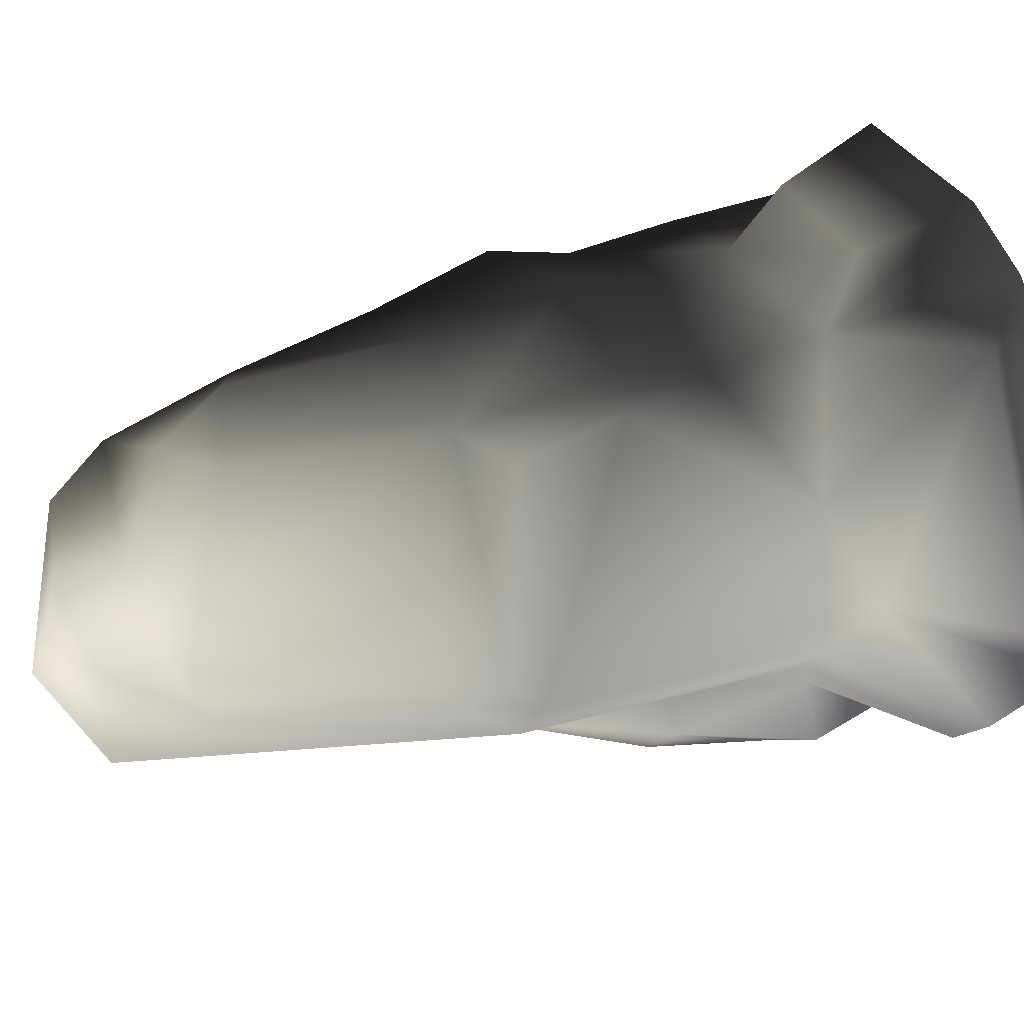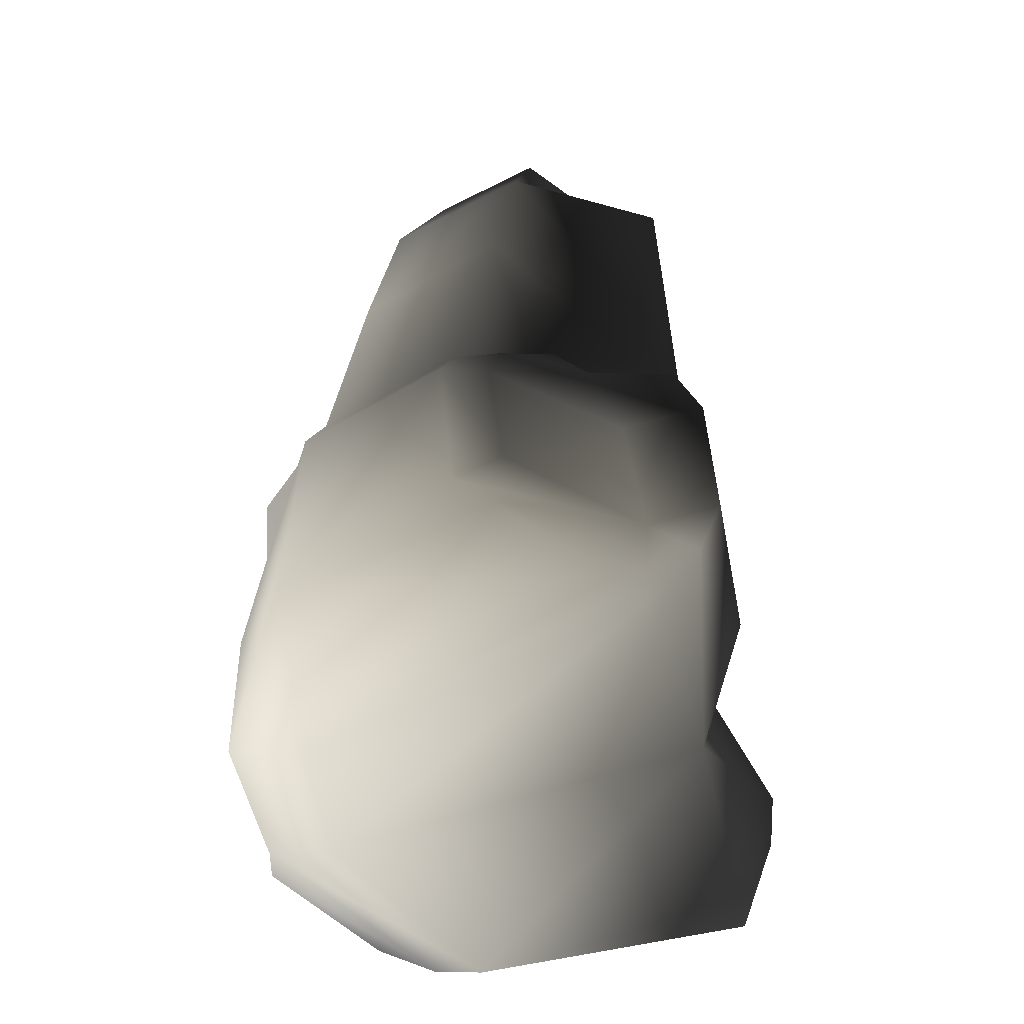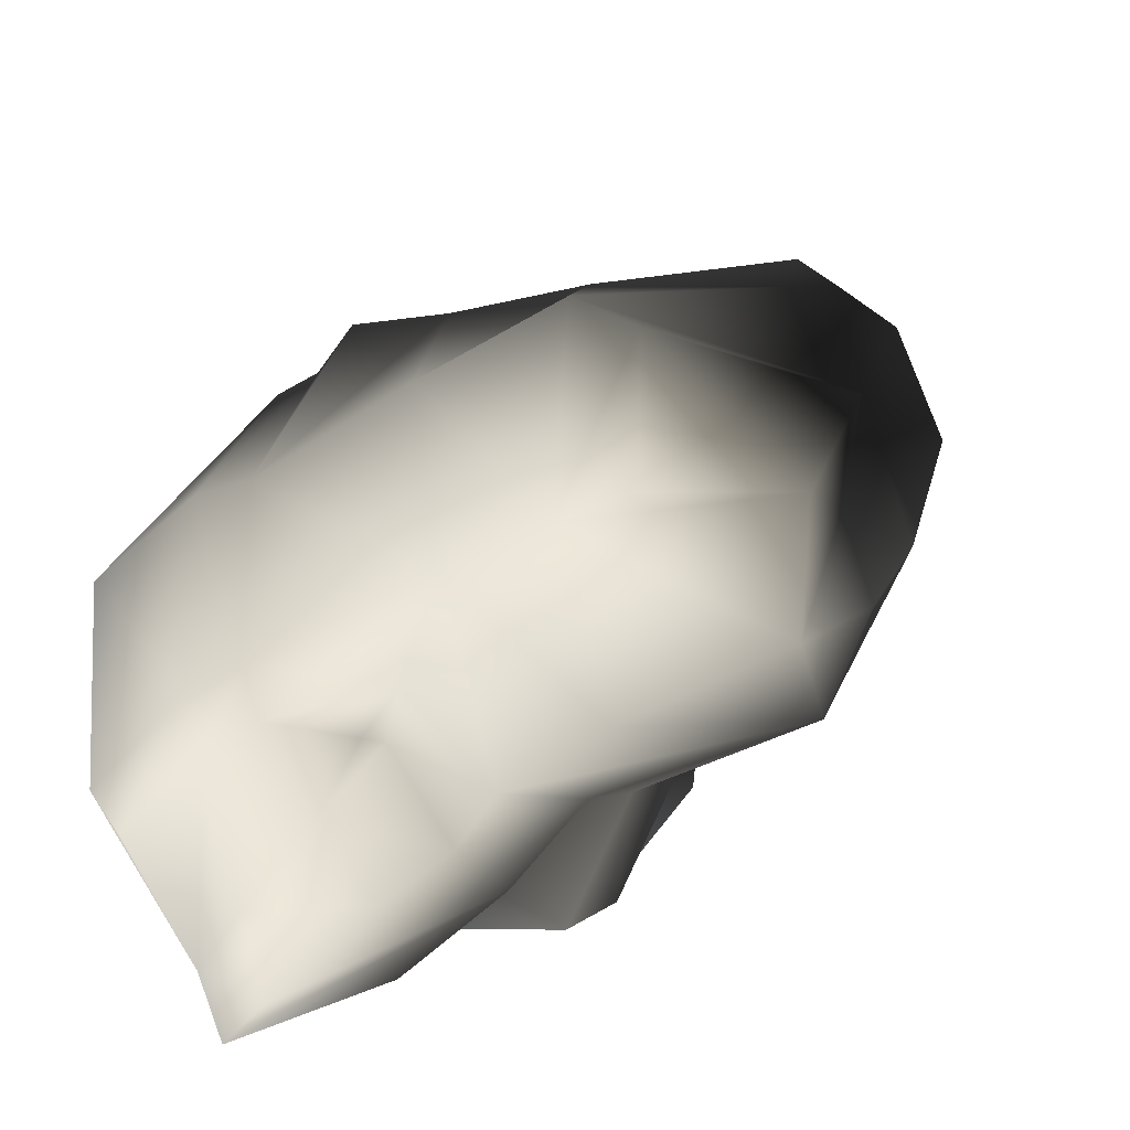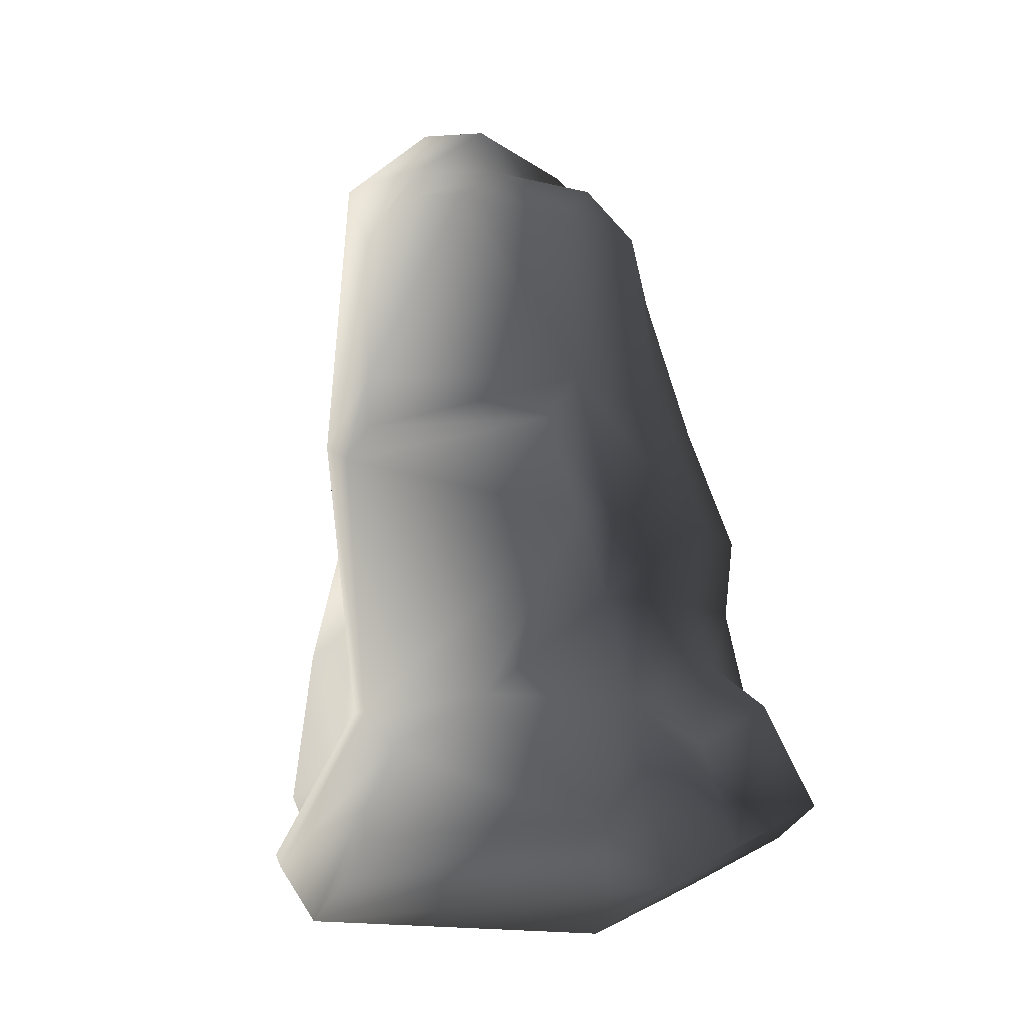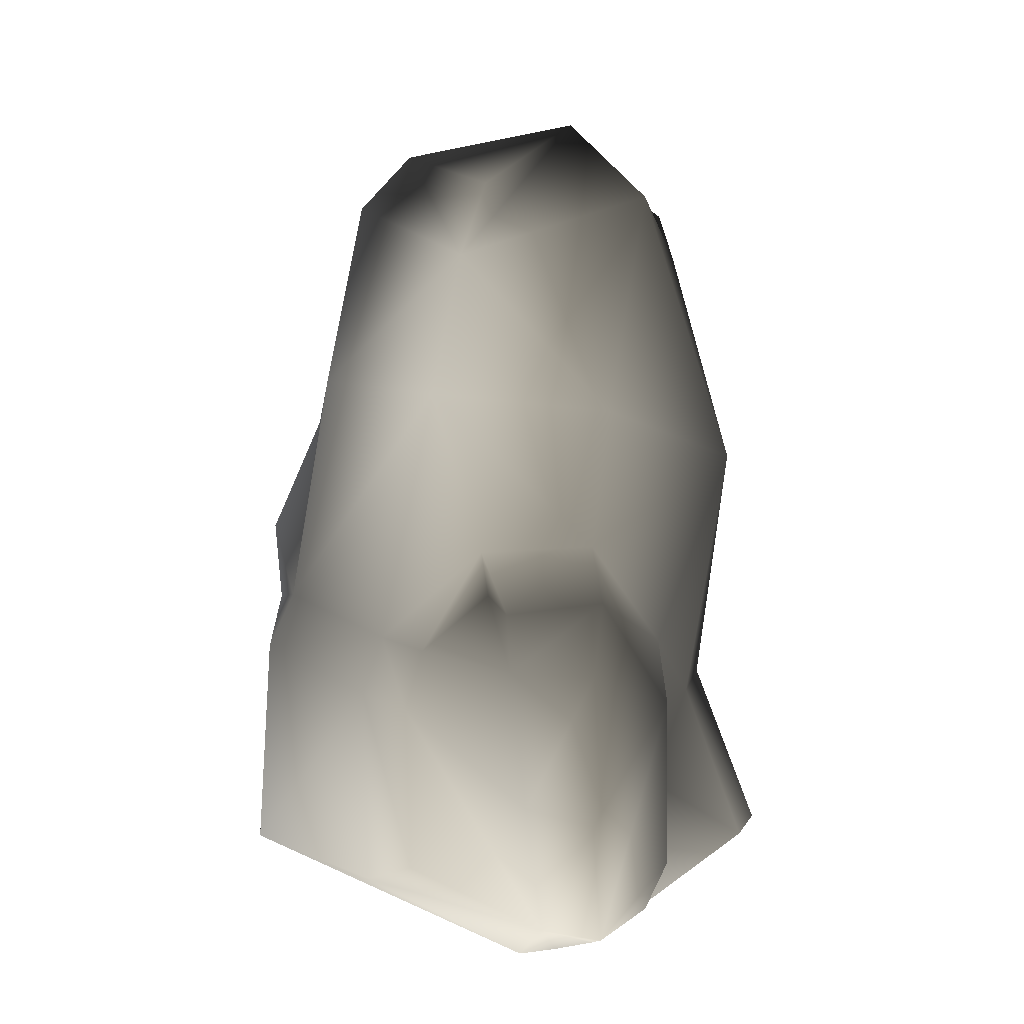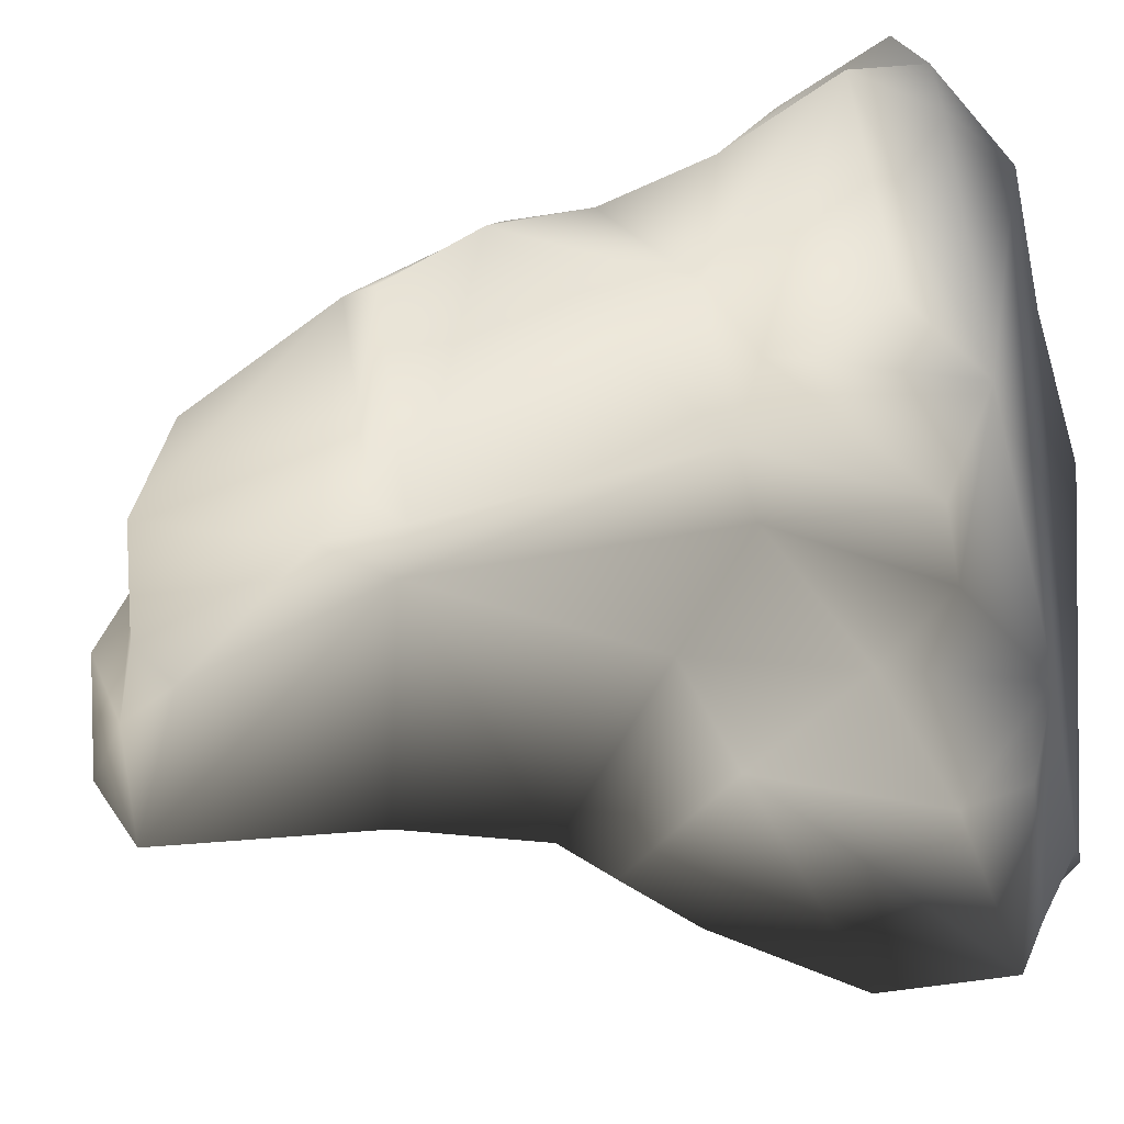
<metadata>
{"format":"obj","ext":"obj","renderer":"f3d","projection":"perspective","resolution":1024,"background":"white","views":[{"elev":20.6,"azim":74.1,"up":"+Y"},{"elev":-43.9,"azim":-54.7,"up":"+Z"},{"elev":-22.6,"azim":-24.9,"up":"+Y"},{"elev":-5.7,"azim":112.6,"up":"+Z"},{"elev":18.1,"azim":-39.1,"up":"+Z"},{"elev":-30.8,"azim":111.1,"up":"+Y"}]}
</metadata>
<code>
v 1.123 0.3909 1.637
v 1.087 -0.4304 1.528
v 1.1 -0.3348 1.643
v 1.127 0.5097 1.293
v 1.012 -0.382 1.847
v 1.012 -0.5514 1.589
v 1.051 -0.3661 0.5822
v 0.8595 -0.5039 0.5863
v 0.5315 -0.6778 0.9416
v 0.4255 -0.7747 0.3918
v 0.316 -0.9682 0.823
v 0.1847 -1.124 0.2421
v -0.08347 -1.035 1.346
v -0.2351 -1.165 1.132
v -0.4243 -0.9211 1.122
v -0.2667 -0.7042 1.247
v -0.02842 -0.9111 1.52
v -0.3894 -0.7475 1.365
v -0.641 -0.6767 1.189
v -0.3215 -0.6227 1.484
v -0.7037 -0.5172 1.209
v -0.7402 -0.7033 0.9904
v -0.8184 -0.5496 1.025
v -0.8167 -0.8227 0.4269
v -0.8949 -0.6691 0.3476
v -0.4638 -0.5194 2.095
v 0.1058 -0.8425 2.001
v -0.7037 0.07038 1.209
v -0.5168 0.07038 2.03
v -0.8184 0.07038 1.025
v -0.8949 0.07038 0.2405
v -0.4277 0.5779 0.9961
v -0.4277 0.6671 0.6181
v -0.4277 0.6702 0.1052
v -0.3533 -0.5514 2.597
v -0.3399 0.07038 2.671
v -0.2325 -0.09116 2.873
v -0.2261 -0.5351 2.837
v 0.1752 -0.5311 3.005
v 0.2655 -0.8425 2.775
v 0.6821 -0.5514 2.45
v -0.08179 0.3566 2.268
v -0.2888 0.4675 1.741
v -0.4277 0.6076 1.293
v 0.7325 -0.4163 2.584
v 0.8648 -0.06219 2.555
v 1.012 0.4675 1.798
v 1.012 0.6076 1.293
v 1.012 0.5779 0.9961
v 0.5061 0.7536 1.293
v 0.5061 0.6134 1.741
v 0.5061 0.5025 2.404
v 0.7987 0.3263 2.449
v -0.08179 0.3566 2.268
v -0.2888 0.4675 1.741
v -0.4277 0.6076 1.293
v 0.5061 0.7239 0.9961
v -0.4277 0.5779 0.9961
v 1.012 0.6671 0.6181
v 0.5061 0.813 0.7541
v -0.4277 0.6671 0.6181
v 0.1455 0.9541 0.1052
v -0.4277 0.6702 0.1052
v 0.8929 0.8843 0.4704
v 0.5689 1.03 0.604
v 0.9208 1.025 0.1069
v 0.4066 1.171 0.2379
v 1.012 0.8082 -0.02275
v 1.248 0.6559 0.1639
v 1.112 0.1508 0.6467
v 1.178 -0.1859 0.463
v 1.378 -0.2437 0.02434
v 1.246 -0.4684 -0.1705
v 1.082 -0.6965 0.01163
v 0.8752 -0.8279 0.04195
v 0.3343 -0.8581 -0.08083
v 0.1381 -1.057 0.03554
v -0.3867 -1.391 0.2221
v -0.4126 -1.371 0.6736
v -0.4697 -1.159 0.1922
v -0.4956 -1.097 0.6656
v -0.3215 -1.266 0.1378
v 0.1752 -0.5311 3.005
v 0.3809 -0.4663 2.806
v 0.2655 -0.8425 2.775
v 0.6821 -0.5514 2.45
v 0.7325 -0.4163 2.584
v 0.5048 -0.06219 2.727
v 0.8648 -0.06219 2.555
v 0.7987 0.3263 2.449
v 0.5061 0.3202 2.612
v -0.3399 0.07038 2.671
v -0.2325 -0.09116 2.873
v -0.2261 -0.5351 2.837
v 0.3784 -0.1876 2.933
v -0.08179 0.3566 2.268
v -0.4697 -1.159 0.1922
v -0.3215 -1.058 0.0214
v -0.4697 -1.031 0.04296
v -0.3215 -1.266 0.1378
v 0.3343 -0.8581 -0.08083
v 0.1381 -1.057 0.03554
v -0.3867 -1.391 0.2221
v 0.05615 0.5691 -0.08963
v 0.8796 0.4835 -0.2128
v 0.1455 0.9541 0.1052
v -0.4277 0.6702 0.1052
v -0.4367 0.3054 -0.07347
v -0.8949 0.07038 0.2405
v -0.8949 -0.6691 0.3476
v -0.4697 -1.159 0.1922
v -0.8167 -0.8227 0.4269
v 1.012 0.8082 -0.02275
v 0.4066 1.171 0.2379
v 0.9208 1.025 0.1069
v 1.051 0.5941 -0.05999
v 1.248 0.6559 0.1639
v 1.246 -0.4684 -0.1705
v 1.378 -0.2437 0.02434
v 0.8752 -0.8279 0.04195
v 1.082 -0.6965 0.01163
v 0.5061 0.3202 2.612
g P_DF_Runic_Rock_02_(9)_556_69
f 1 3 2
f 2 4 1
f 2 3 5
f 5 6 2
f 7 2 6
f 2 7 4
f 6 8 7
f 9 8 6
f 9 10 8
f 10 9 11
f 11 12 10
f 13 11 9
f 13 14 11
f 15 14 13
f 15 13 16
f 13 17 16
f 9 17 13
f 17 9 6
f 18 15 16
f 18 19 15
f 16 20 18
f 19 18 20
f 20 16 17
f 20 21 19
f 22 19 21
f 15 19 22
f 21 23 22
f 24 22 23
f 23 25 24
f 26 20 17
f 26 21 20
f 17 27 26
f 28 21 26
f 26 29 28
f 30 23 21
f 21 28 30
f 31 25 23
f 23 30 31
f 30 28 32
f 32 33 30
f 31 30 33
f 33 34 31
f 29 26 35
f 35 26 27
f 35 36 29
f 37 36 35
f 35 38 37
f 39 38 35
f 35 40 39
f 27 40 35
f 40 27 6
f 6 41 40
f 29 36 42
f 42 43 29
f 28 29 43
f 44 32 28
f 43 44 28
f 41 6 5
f 5 45 41
f 5 46 45
f 46 5 47
f 47 5 3
f 3 1 47
f 48 47 1
f 1 4 48
f 49 48 4
f 47 48 50
f 50 48 49
f 50 51 47
f 47 51 52
f 52 53 47
f 47 53 46
f 54 52 51
f 51 55 54
f 55 51 50
f 50 56 55
f 49 57 50
f 56 50 57
f 57 58 56
f 57 49 59
f 59 60 57
f 58 57 60
f 60 61 58
f 61 60 62
f 62 63 61
f 60 59 64
f 64 65 60
f 62 60 65
f 65 64 66
f 66 64 59
f 66 67 65
f 65 67 62
f 59 68 66
f 68 59 69
f 59 70 69
f 69 70 71
f 71 72 69
f 71 73 72
f 74 73 71
f 71 7 74
f 7 71 70
f 74 7 8
f 8 75 74
f 70 4 7
f 70 49 4
f 75 8 10
f 10 76 75
f 76 10 12
f 12 77 76
f 77 12 78
f 78 12 11
f 11 79 78
f 80 78 79
f 79 81 80
f 81 79 14
f 14 79 11
f 14 15 81
f 80 81 22
f 22 81 15
f 22 24 80
f 78 82 77
f 59 49 70
f 83 85 84
f 84 85 86
f 86 87 84
f 88 84 87
f 87 89 88
f 88 89 90
f 90 91 88
f 92 88 91
f 88 92 93
f 94 83 93
f 93 95 88
f 83 95 93
f 95 83 84
f 84 88 95
f 92 91 96
f 97 99 98
f 98 100 97
f 100 98 101
f 101 102 100
f 100 103 97
f 101 98 104
f 104 105 101
f 105 104 106
f 107 106 104
f 104 108 107
f 108 104 98
f 98 99 108
f 109 108 99
f 109 107 108
f 99 110 109
f 110 99 111
f 111 112 110
f 106 113 105
f 113 106 114
f 114 115 113
f 113 116 105
f 116 113 117
f 118 116 117
f 105 116 118
f 117 119 118
f 118 101 105
f 120 101 118
f 118 121 120
f 6 27 17
f 54 122 52
f 52 122 53

</code>
